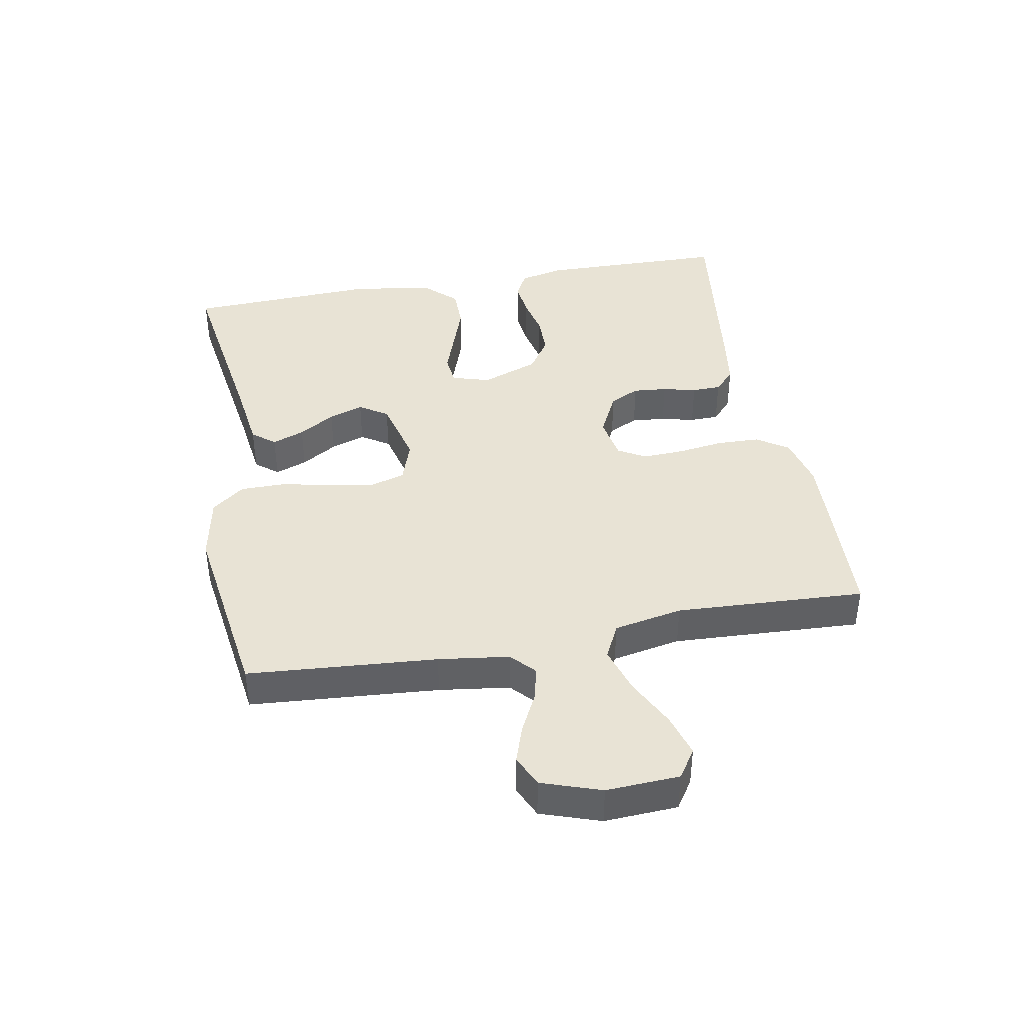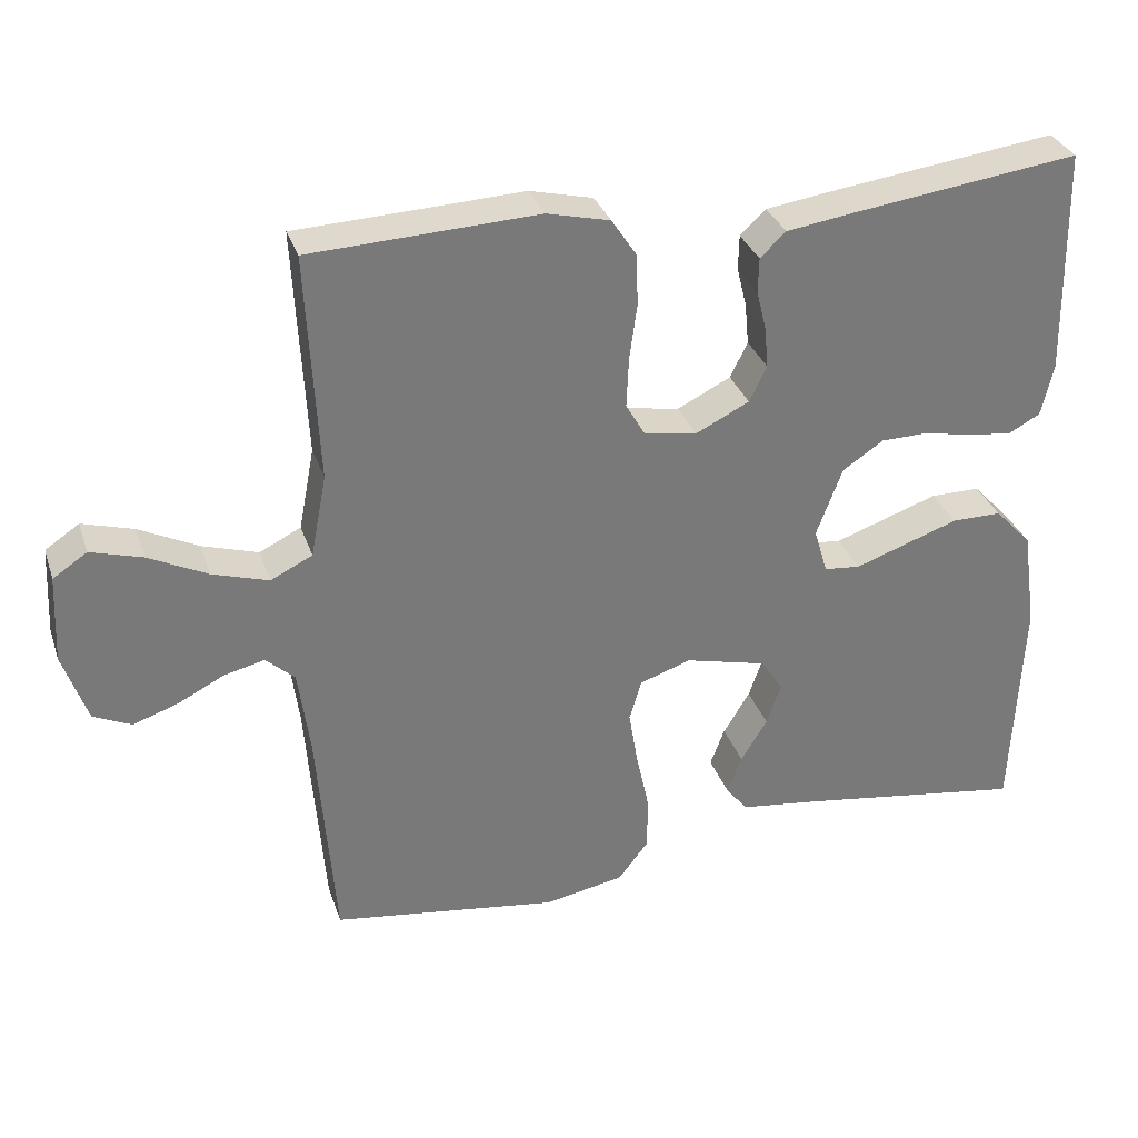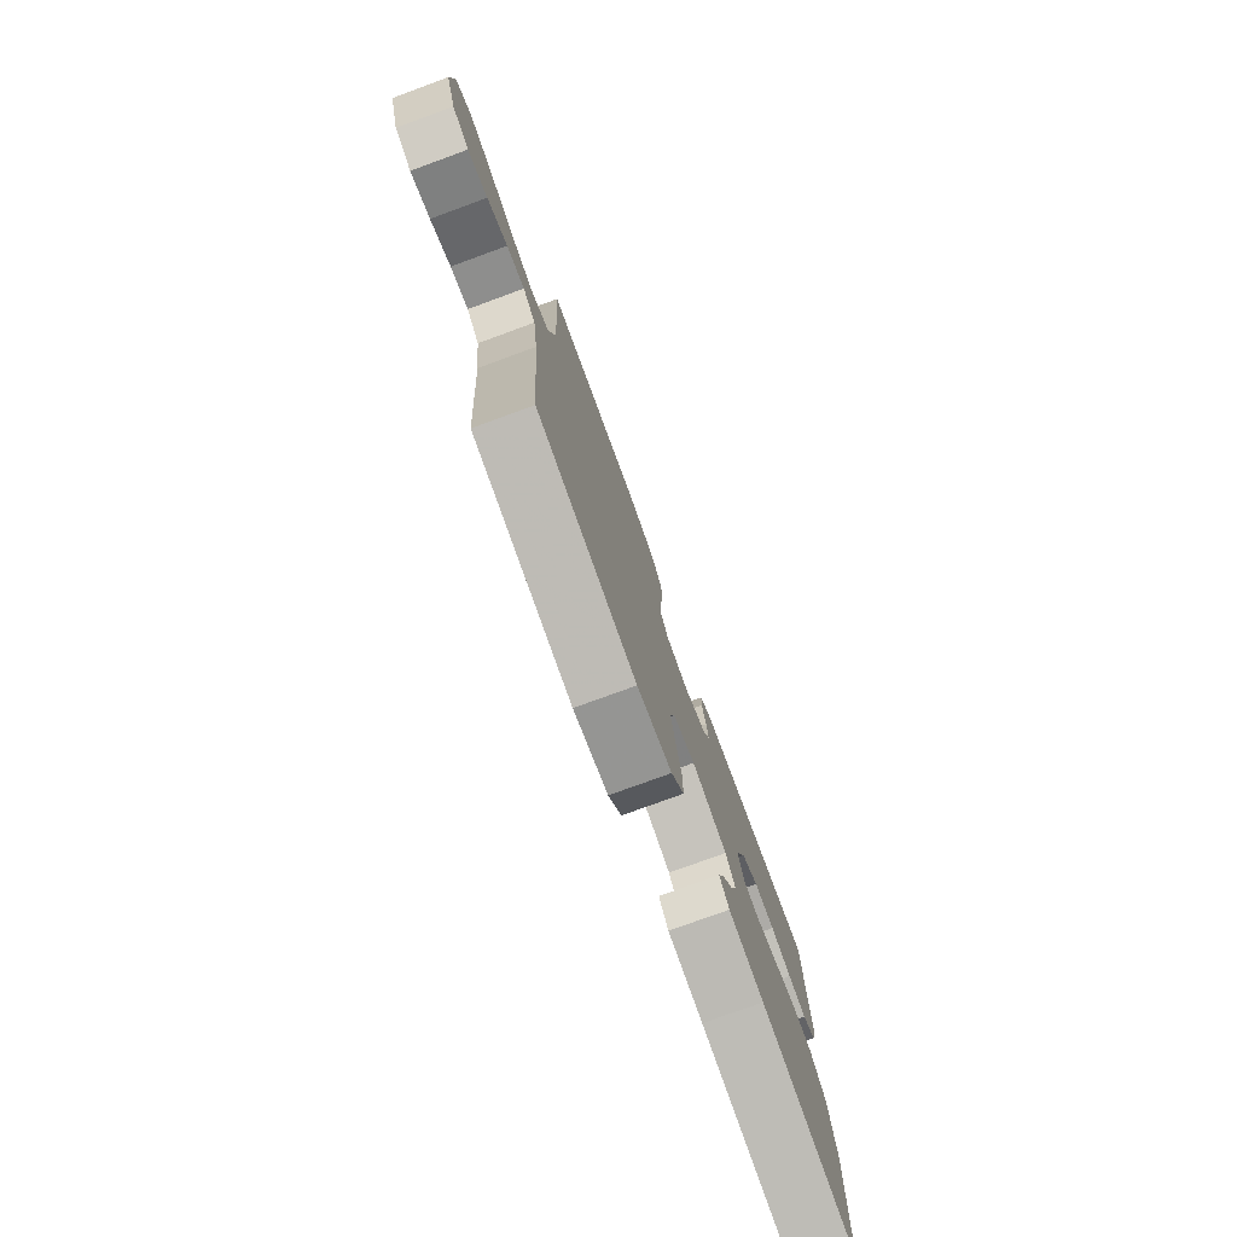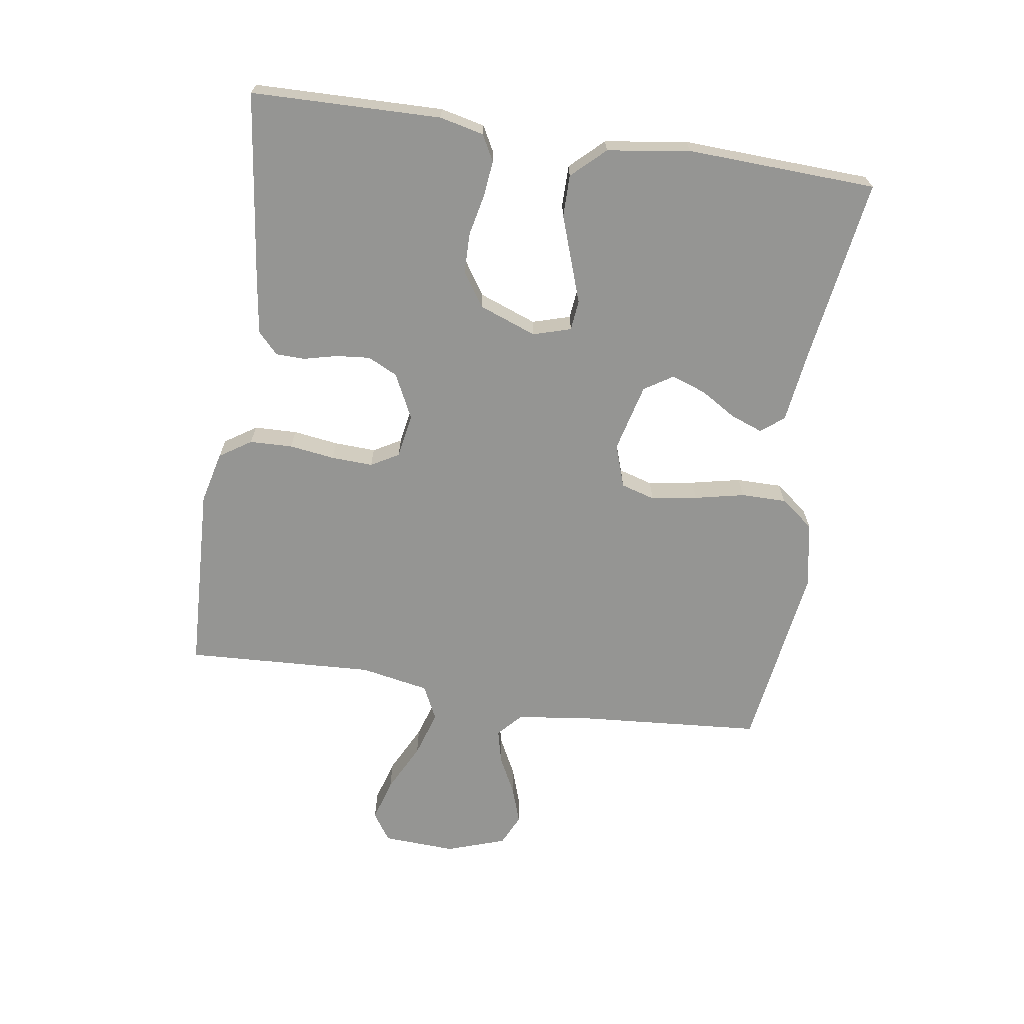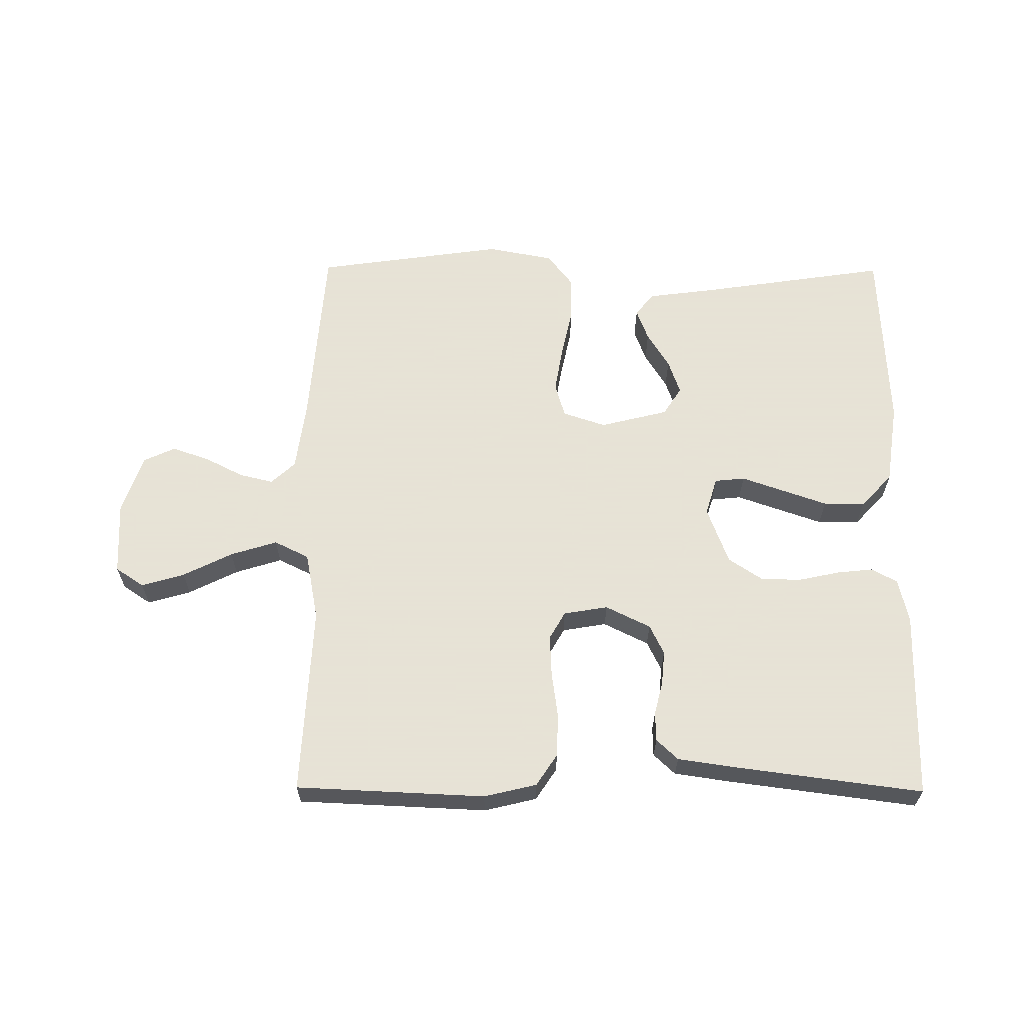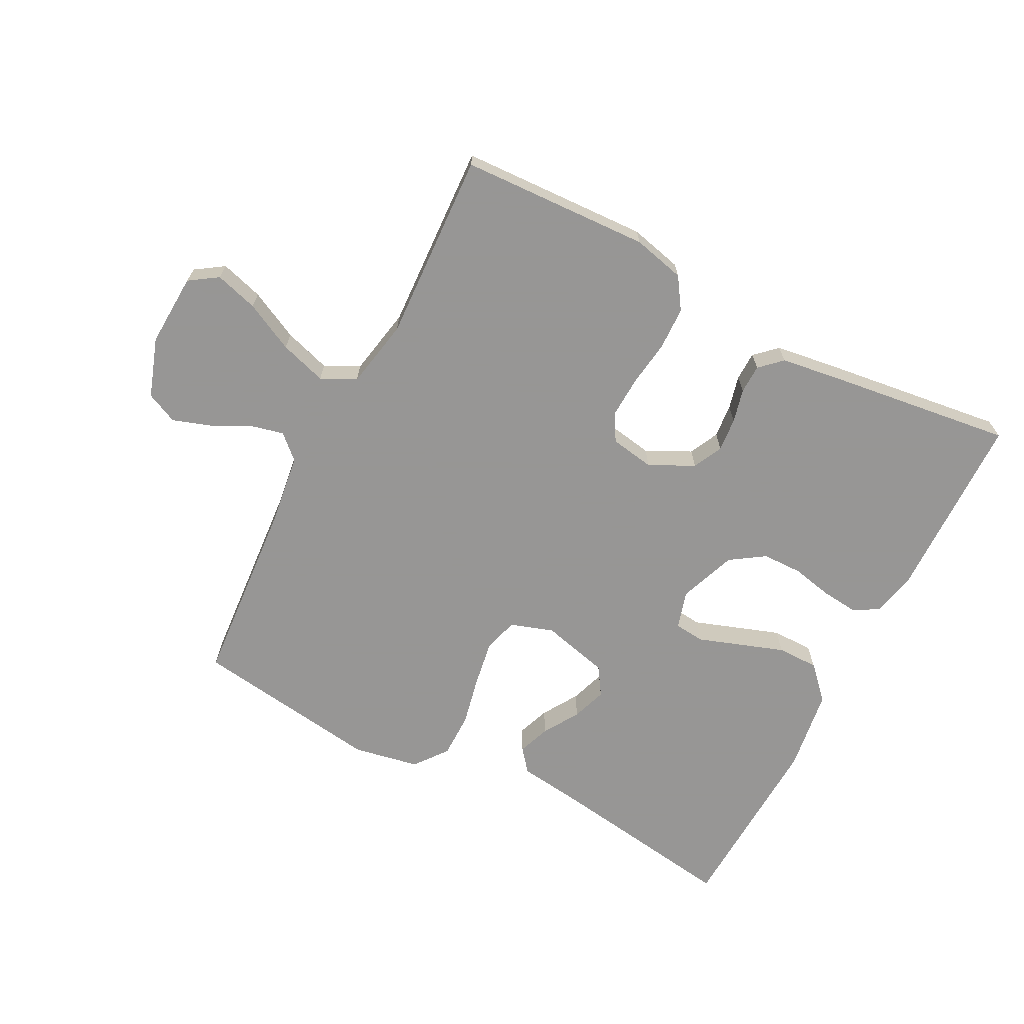
<metadata>
{"format":"obj","ext":"obj","renderer":"f3d","projection":"perspective","resolution":1024,"background":"white","views":[{"elev":41.2,"azim":-100.4,"up":"+Y"},{"elev":32.1,"azim":-17.3,"up":"+Z"},{"elev":-77.2,"azim":-69.9,"up":"+Z"},{"elev":-67.3,"azim":81.4,"up":"+Y"},{"elev":62.8,"azim":0.4,"up":"+Y"},{"elev":-67.8,"azim":-27.4,"up":"+Y"}]}
</metadata>
<code>
v -0.5 0.07 0.5
v -0.2 0.07 0.513
v -0.117 0.07 0.493
v -0.084 0.07 0.443
v -0.082 0.07 0.375
v -0.092 0.07 0.303
v -0.095 0.07 0.237
v -0.07 0.07 0.193
v 0 0.07 0.181
v 0.071 0.07 0.216
v 0.094 0.07 0.263
v 0.089 0.07 0.317
v 0.076 0.07 0.37
v 0.077 0.07 0.416
v 0.111 0.07 0.448
v 0.2 0.07 0.461
v 0.5 0.07 0.5
v 0.506 0.07 0.2
v 0.49 0.07 0.13
v 0.449 0.07 0.108
v 0.392 0.07 0.114
v 0.327 0.07 0.128
v 0.263 0.07 0.127
v 0.209 0.07 0.091
v 0.175 0.07 0
v 0.193 0.07 -0.06
v 0.241 0.07 -0.065
v 0.307 0.07 -0.042
v 0.379 0.07 -0.017
v 0.445 0.07 -0.017
v 0.494 0.07 -0.069
v 0.513 0.07 -0.2
v 0.5 0.07 -0.5
v 0.2 0.07 -0.455
v 0.093 0.07 -0.441
v 0.064 0.07 -0.405
v 0.083 0.07 -0.354
v 0.118 0.07 -0.297
v 0.137 0.07 -0.242
v 0.108 0.07 -0.197
v 0 0.07 -0.17
v -0.068 0.07 -0.193
v -0.084 0.07 -0.247
v -0.072 0.07 -0.32
v -0.055 0.07 -0.399
v -0.055 0.07 -0.471
v -0.095 0.07 -0.523
v -0.2 0.07 -0.543
v -0.5 0.07 -0.5
v -0.523 0.07 -0.2
v -0.538 0.07 -0.088
v -0.576 0.07 -0.053
v -0.63 0.07 -0.066
v -0.691 0.07 -0.097
v -0.75 0.07 -0.117
v -0.8 0.07 -0.094
v -0.832 0.07 0
v -0.826 0.07 0.116
v -0.781 0.07 0.146
v -0.713 0.07 0.126
v -0.635 0.07 0.087
v -0.561 0.07 0.064
v -0.506 0.07 0.091
v -0.485 0.07 0.2
v -0.5 0 0.5
v -0.2 0 0.513
v -0.117 0 0.493
v -0.084 0 0.443
v -0.082 0 0.375
v -0.092 0 0.303
v -0.095 0 0.237
v -0.07 0 0.193
v 0 0 0.181
v 0.071 0 0.216
v 0.094 0 0.263
v 0.089 0 0.317
v 0.076 0 0.37
v 0.077 0 0.416
v 0.111 0 0.448
v 0.2 0 0.461
v 0.5 0 0.5
v 0.506 0 0.2
v 0.49 0 0.13
v 0.449 0 0.108
v 0.392 0 0.114
v 0.327 0 0.128
v 0.263 0 0.127
v 0.209 0 0.091
v 0.175 0 0
v 0.193 0 -0.06
v 0.241 0 -0.065
v 0.307 0 -0.042
v 0.379 0 -0.017
v 0.445 0 -0.017
v 0.494 0 -0.069
v 0.513 0 -0.2
v 0.5 0 -0.5
v 0.2 0 -0.455
v 0.093 0 -0.441
v 0.064 0 -0.405
v 0.083 0 -0.354
v 0.118 0 -0.297
v 0.137 0 -0.242
v 0.108 0 -0.197
v 0 0 -0.17
v -0.068 0 -0.193
v -0.084 0 -0.247
v -0.072 0 -0.32
v -0.055 0 -0.399
v -0.055 0 -0.471
v -0.095 0 -0.523
v -0.2 0 -0.543
v -0.5 0 -0.5
v -0.523 0 -0.2
v -0.538 0 -0.088
v -0.576 0 -0.053
v -0.63 0 -0.066
v -0.691 0 -0.097
v -0.75 0 -0.117
v -0.8 0 -0.094
v -0.832 0 0
v -0.826 0 0.116
v -0.781 0 0.146
v -0.713 0 0.126
v -0.635 0 0.087
v -0.561 0 0.064
v -0.506 0 0.091
v -0.485 0 0.2
f 59 60 61
f 58 59 61
f 57 58 61
f 56 57 61
f 55 56 61
f 54 55 61
f 53 54 61
f 52 53 61 62
f 51 52 62 63
f 48 49 50
f 47 48 50
f 46 47 50
f 45 46 50
f 44 45 50
f 51 63 64
f 50 51 64
f 44 50 64
f 43 44 64
f 36 37 38
f 35 36 38
f 34 35 38
f 34 38 39
f 33 34 39
f 32 33 39
f 31 32 39
f 30 31 39
f 29 30 39
f 28 29 39
f 27 28 39
f 26 27 39 40
f 20 21 22
f 19 20 22
f 18 19 22
f 17 18 22
f 16 17 22
f 15 16 22
f 14 15 22
f 13 14 22
f 12 13 22
f 11 12 22 23
f 10 11 23 24
f 4 5 6
f 3 4 6
f 2 3 6
f 1 2 6
f 64 1 6
f 64 6 7
f 64 7 8
f 43 64 8
f 42 43 8
f 41 42 8 9
f 41 9 10
f 40 41 10
f 26 40 10
f 25 26 10
f 10 24 25
f 125 124 123
f 125 123 122
f 125 122 121
f 125 121 120
f 125 120 119
f 125 119 118
f 125 118 117
f 126 125 117 116
f 127 126 116 115
f 114 113 112
f 114 112 111
f 114 111 110
f 114 110 109
f 114 109 108
f 128 127 115
f 128 115 114
f 128 114 108
f 128 108 107
f 102 101 100
f 102 100 99
f 102 99 98
f 103 102 98
f 103 98 97
f 103 97 96
f 103 96 95
f 103 95 94
f 103 94 93
f 103 93 92
f 103 92 91
f 104 103 91 90
f 86 85 84
f 86 84 83
f 86 83 82
f 86 82 81
f 86 81 80
f 86 80 79
f 86 79 78
f 86 78 77
f 86 77 76
f 87 86 76 75
f 88 87 75 74
f 70 69 68
f 70 68 67
f 70 67 66
f 70 66 65
f 70 65 128
f 71 70 128
f 72 71 128
f 72 128 107
f 72 107 106
f 73 72 106 105
f 74 73 105
f 74 105 104
f 74 104 90
f 74 90 89
f 89 88 74
f 1 65 66 2
f 2 66 67 3
f 3 67 68 4
f 4 68 69 5
f 5 69 70 6
f 6 70 71 7
f 7 71 72 8
f 8 72 73 9
f 9 73 74 10
f 10 74 75 11
f 11 75 76 12
f 12 76 77 13
f 13 77 78 14
f 14 78 79 15
f 15 79 80 16
f 16 80 81 17
f 17 81 82 18
f 18 82 83 19
f 19 83 84 20
f 20 84 85 21
f 21 85 86 22
f 22 86 87 23
f 23 87 88 24
f 24 88 89 25
f 25 89 90 26
f 26 90 91 27
f 27 91 92 28
f 28 92 93 29
f 29 93 94 30
f 30 94 95 31
f 31 95 96 32
f 32 96 97 33
f 33 97 98 34
f 34 98 99 35
f 35 99 100 36
f 36 100 101 37
f 37 101 102 38
f 38 102 103 39
f 39 103 104 40
f 40 104 105 41
f 41 105 106 42
f 42 106 107 43
f 43 107 108 44
f 44 108 109 45
f 45 109 110 46
f 46 110 111 47
f 47 111 112 48
f 48 112 113 49
f 49 113 114 50
f 50 114 115 51
f 51 115 116 52
f 52 116 117 53
f 53 117 118 54
f 54 118 119 55
f 55 119 120 56
f 56 120 121 57
f 57 121 122 58
f 58 122 123 59
f 59 123 124 60
f 60 124 125 61
f 61 125 126 62
f 62 126 127 63
f 63 127 128 64
f 64 128 65 1

</code>
